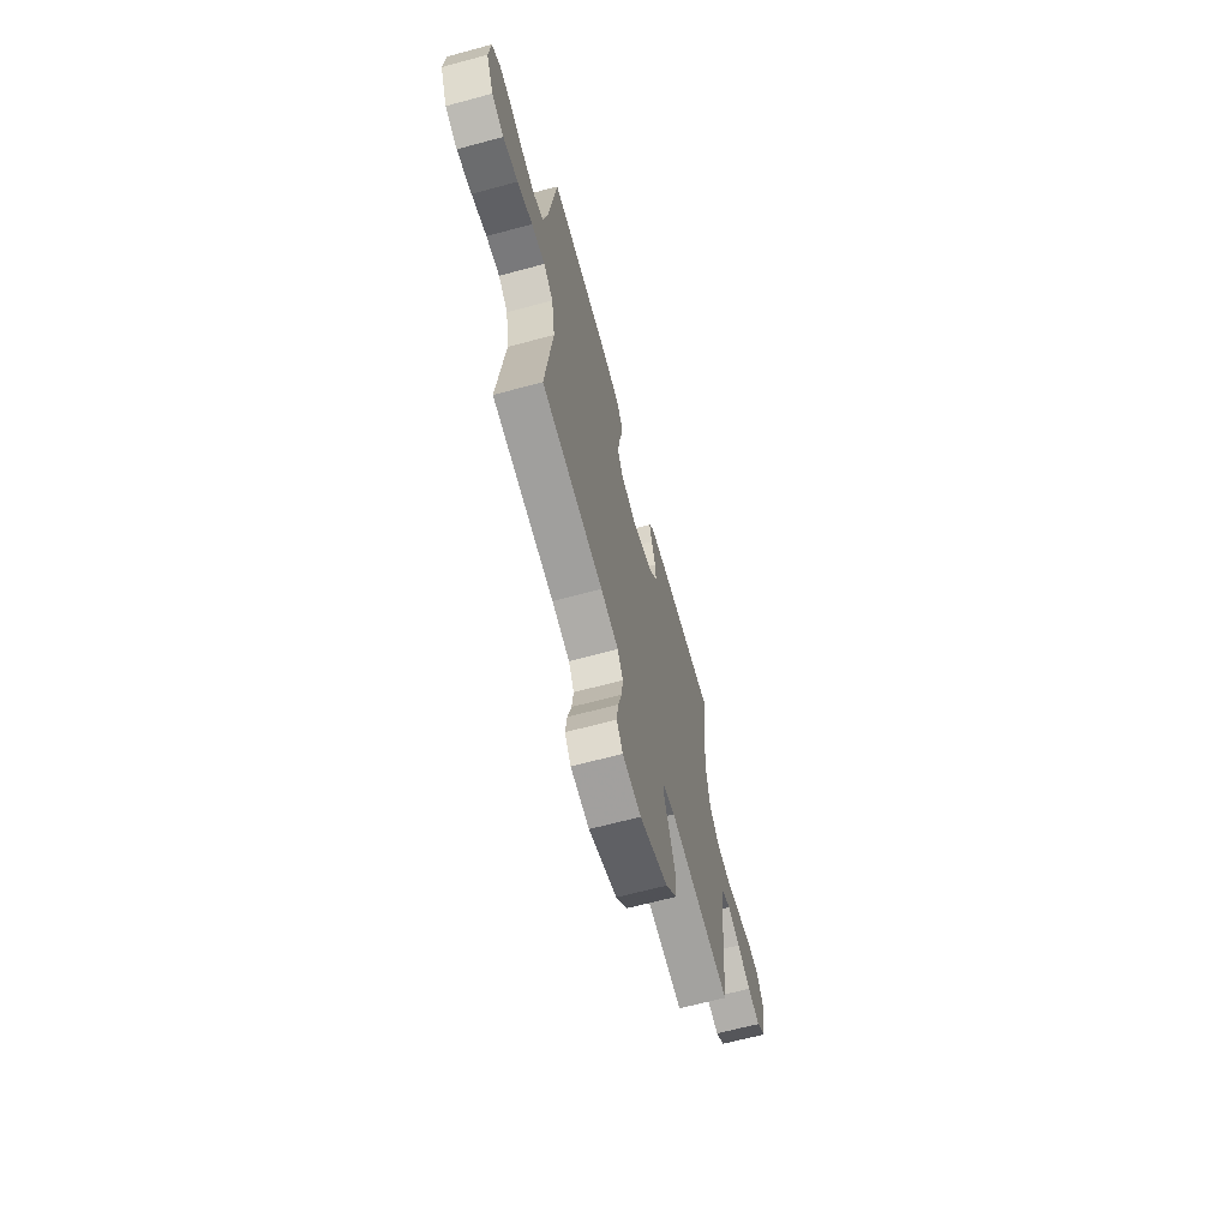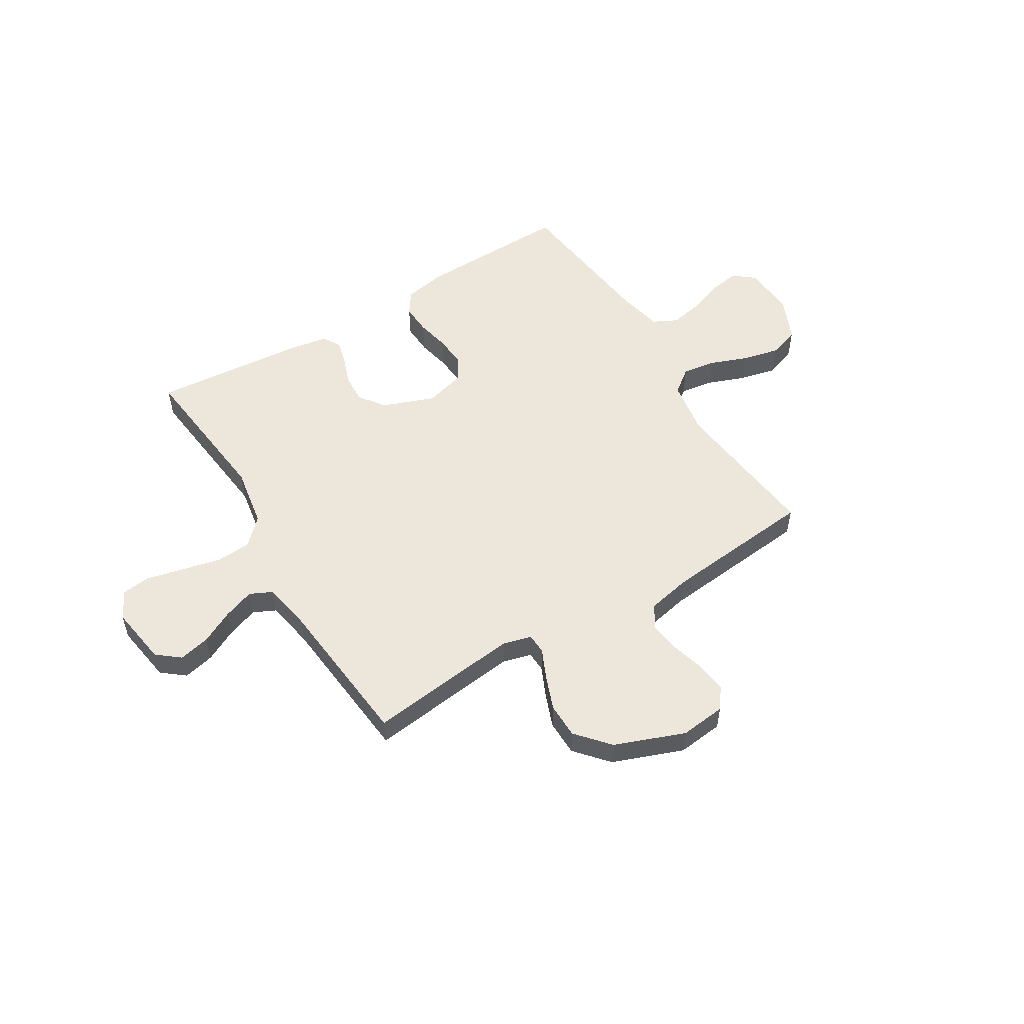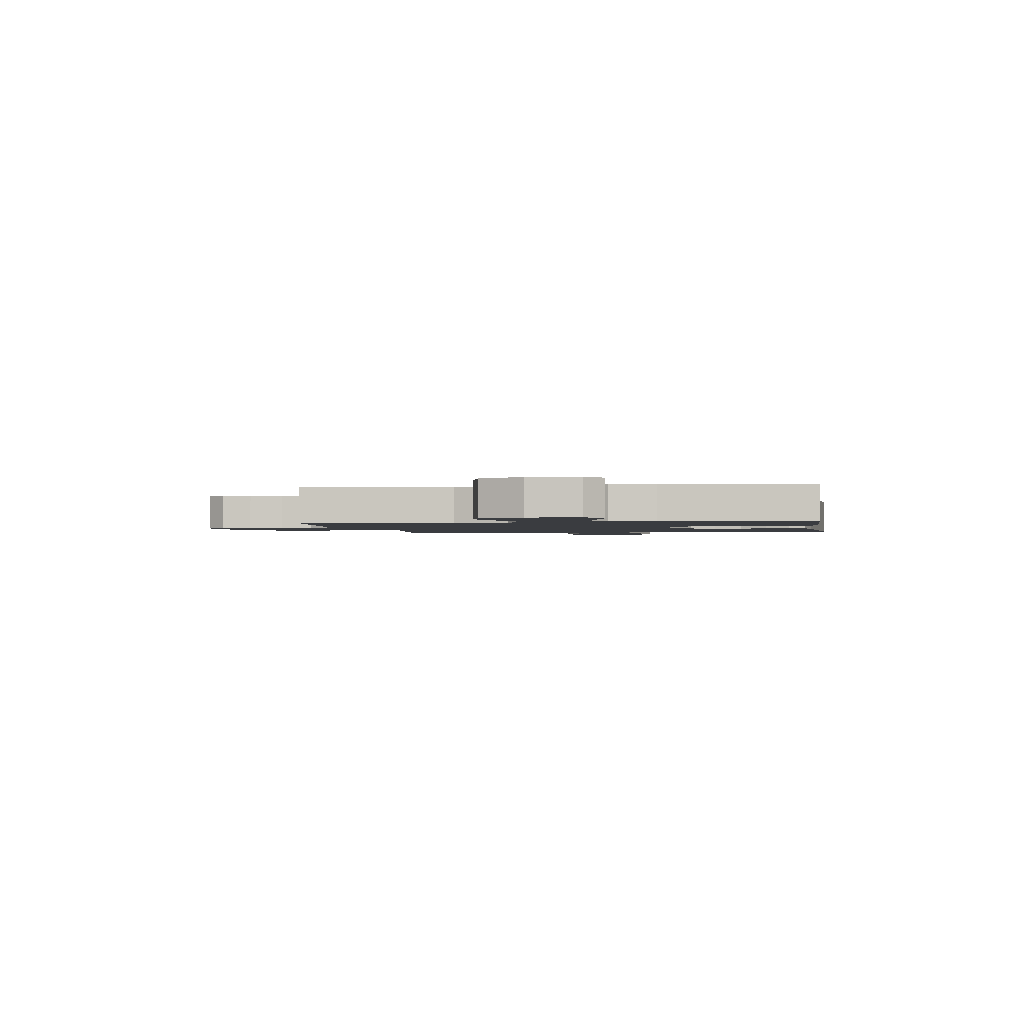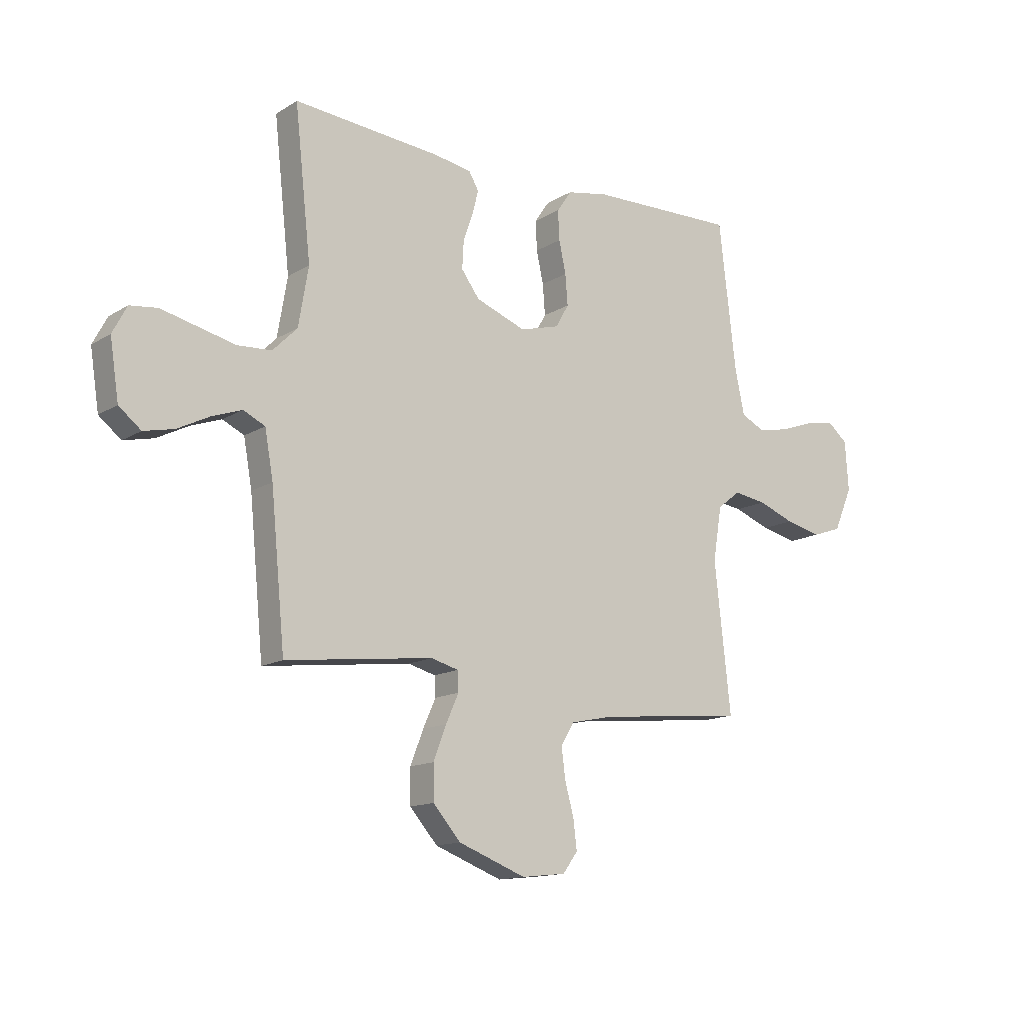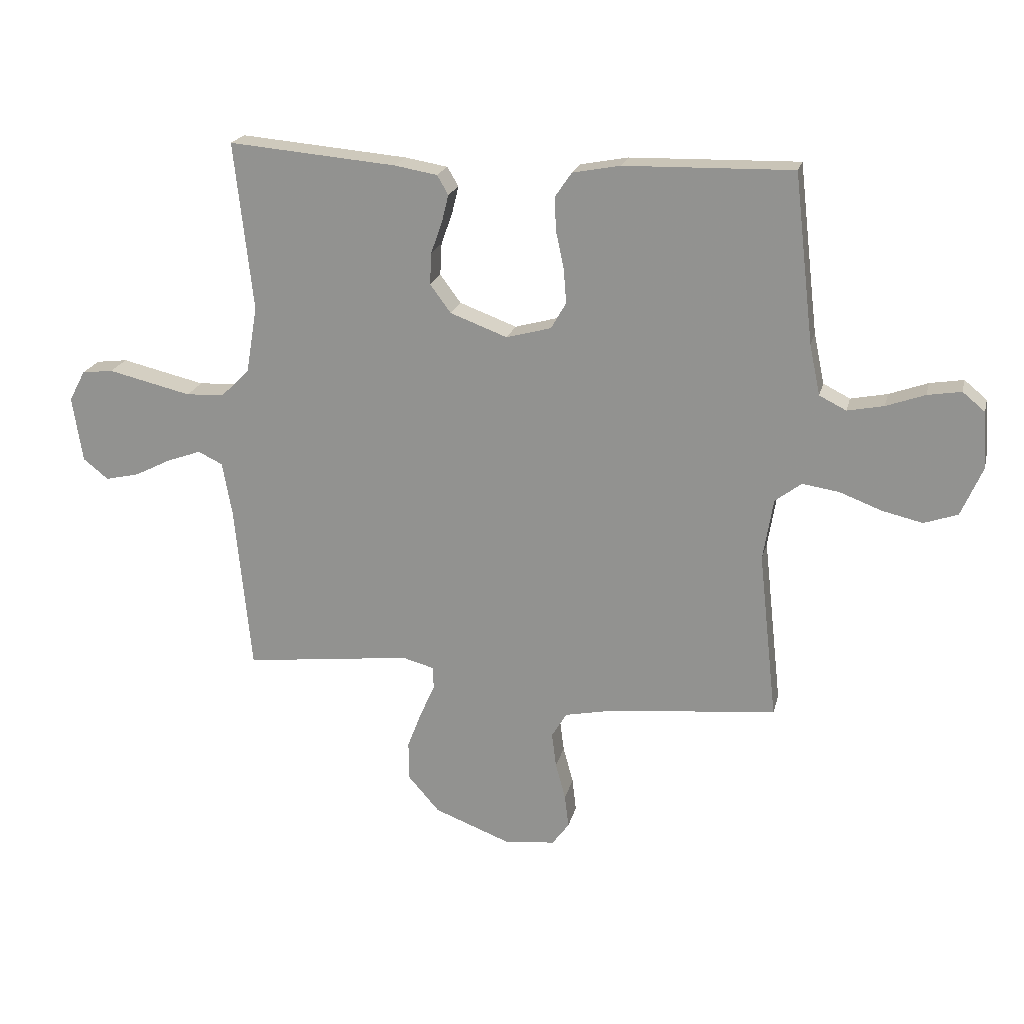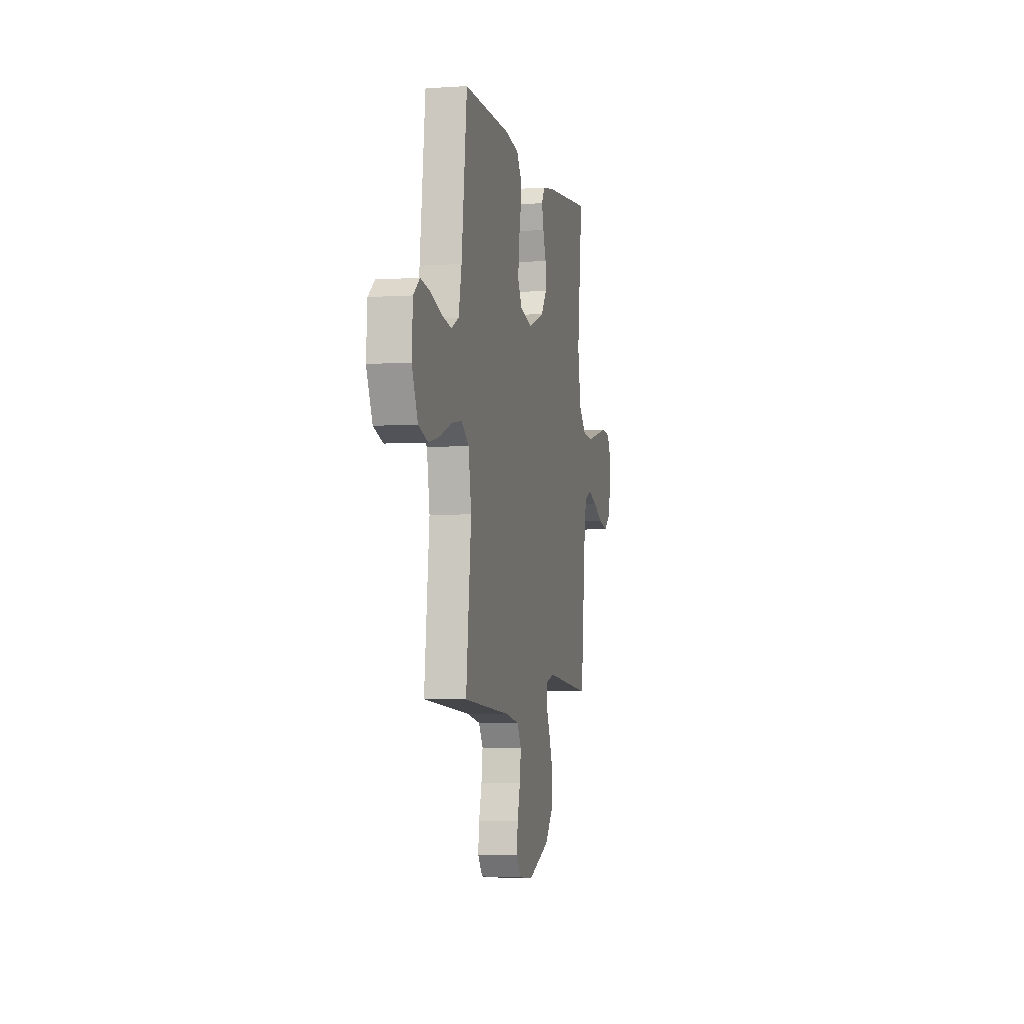
<metadata>
{"format":"obj","ext":"obj","renderer":"f3d","projection":"perspective","resolution":1024,"background":"white","views":[{"elev":-66.0,"azim":-74.9,"up":"+Z"},{"elev":53.7,"azim":148.7,"up":"+Y"},{"elev":-1.7,"azim":-80.3,"up":"+Y"},{"elev":-13.9,"azim":143.0,"up":"+Z"},{"elev":20.6,"azim":-166.7,"up":"+Z"},{"elev":-3.8,"azim":-77.5,"up":"+Z"}]}
</metadata>
<code>
v -0.5 0.07 -0.5
v -0.467 0.07 -0.2
v -0.485 0.07 -0.09
v -0.532 0.07 -0.054
v -0.598 0.07 -0.064
v -0.672 0.07 -0.092
v -0.745 0.07 -0.109
v -0.805 0.07 -0.088
v -0.843 0.07 0
v -0.836 0.07 0.101
v -0.796 0.07 0.134
v -0.736 0.07 0.124
v -0.667 0.07 0.099
v -0.602 0.07 0.086
v -0.554 0.07 0.11
v -0.535 0.07 0.2
v -0.5 0.07 0.5
v -0.2 0.07 0.493
v -0.115 0.07 0.477
v -0.085 0.07 0.433
v -0.088 0.07 0.373
v -0.102 0.07 0.308
v -0.107 0.07 0.246
v -0.08 0.07 0.199
v 0 0.07 0.177
v 0.102 0.07 0.215
v 0.139 0.07 0.265
v 0.136 0.07 0.322
v 0.116 0.07 0.378
v 0.104 0.07 0.427
v 0.124 0.07 0.461
v 0.2 0.07 0.474
v 0.5 0.07 0.5
v 0.467 0.07 0.2
v 0.487 0.07 0.081
v 0.537 0.07 0.031
v 0.606 0.07 0.027
v 0.683 0.07 0.045
v 0.755 0.07 0.062
v 0.811 0.07 0.055
v 0.84 0.07 0
v 0.822 0.07 -0.117
v 0.777 0.07 -0.153
v 0.716 0.07 -0.139
v 0.651 0.07 -0.106
v 0.59 0.07 -0.084
v 0.546 0.07 -0.105
v 0.529 0.07 -0.2
v 0.5 0.07 -0.5
v 0.2 0.07 -0.464
v 0.144 0.07 -0.479
v 0.142 0.07 -0.519
v 0.168 0.07 -0.577
v 0.194 0.07 -0.645
v 0.193 0.07 -0.715
v 0.137 0.07 -0.779
v 0 0.07 -0.831
v -0.09 0.07 -0.821
v -0.12 0.07 -0.78
v -0.113 0.07 -0.721
v -0.095 0.07 -0.655
v -0.087 0.07 -0.593
v -0.114 0.07 -0.548
v -0.2 0.07 -0.53
v -0.5 0 -0.5
v -0.467 0 -0.2
v -0.485 0 -0.09
v -0.532 0 -0.054
v -0.598 0 -0.064
v -0.672 0 -0.092
v -0.745 0 -0.109
v -0.805 0 -0.088
v -0.843 0 0
v -0.836 0 0.101
v -0.796 0 0.134
v -0.736 0 0.124
v -0.667 0 0.099
v -0.602 0 0.086
v -0.554 0 0.11
v -0.535 0 0.2
v -0.5 0 0.5
v -0.2 0 0.493
v -0.115 0 0.477
v -0.085 0 0.433
v -0.088 0 0.373
v -0.102 0 0.308
v -0.107 0 0.246
v -0.08 0 0.199
v 0 0 0.177
v 0.102 0 0.215
v 0.139 0 0.265
v 0.136 0 0.322
v 0.116 0 0.378
v 0.104 0 0.427
v 0.124 0 0.461
v 0.2 0 0.474
v 0.5 0 0.5
v 0.467 0 0.2
v 0.487 0 0.081
v 0.537 0 0.031
v 0.606 0 0.027
v 0.683 0 0.045
v 0.755 0 0.062
v 0.811 0 0.055
v 0.84 0 0
v 0.822 0 -0.117
v 0.777 0 -0.153
v 0.716 0 -0.139
v 0.651 0 -0.106
v 0.59 0 -0.084
v 0.546 0 -0.105
v 0.529 0 -0.2
v 0.5 0 -0.5
v 0.2 0 -0.464
v 0.144 0 -0.479
v 0.142 0 -0.519
v 0.168 0 -0.577
v 0.194 0 -0.645
v 0.193 0 -0.715
v 0.137 0 -0.779
v 0 0 -0.831
v -0.09 0 -0.821
v -0.12 0 -0.78
v -0.113 0 -0.721
v -0.095 0 -0.655
v -0.087 0 -0.593
v -0.114 0 -0.548
v -0.2 0 -0.53
f 58 59 60 61
f 58 61 62
f 57 58 62
f 56 57 62
f 55 56 62 63
f 52 53 54 55
f 48 49 50
f 47 48 50 51
f 42 43 44 45
f 42 45 46
f 41 42 46
f 38 39 40 41
f 37 38 41 46
f 36 37 46 47
f 31 32 33 34
f 31 34 35
f 28 29 30 31
f 28 31 35
f 27 28 35 36
f 19 20 21 22
f 19 22 23
f 16 17 18 19
f 15 16 19 23
f 14 15 23 24
f 10 11 12 13
f 10 13 14
f 9 10 14
f 5 6 7 8
f 4 5 8 9
f 64 1 2
f 63 64 2 3
f 52 55 63 3
f 27 36 47 51
f 26 27 51 52
f 25 26 52 3
f 4 9 14 24
f 3 4 24 25
f 125 124 123 122
f 126 125 122
f 126 122 121
f 126 121 120
f 127 126 120 119
f 119 118 117 116
f 114 113 112
f 115 114 112 111
f 109 108 107 106
f 110 109 106
f 110 106 105
f 105 104 103 102
f 110 105 102 101
f 111 110 101 100
f 98 97 96 95
f 99 98 95
f 95 94 93 92
f 99 95 92
f 100 99 92 91
f 86 85 84 83
f 87 86 83
f 83 82 81 80
f 87 83 80 79
f 88 87 79 78
f 77 76 75 74
f 78 77 74
f 78 74 73
f 72 71 70 69
f 73 72 69 68
f 66 65 128
f 67 66 128 127
f 67 127 119 116
f 115 111 100 91
f 116 115 91 90
f 67 116 90 89
f 88 78 73 68
f 89 88 68 67
f 1 65 66 2
f 2 66 67 3
f 3 67 68 4
f 4 68 69 5
f 5 69 70 6
f 6 70 71 7
f 7 71 72 8
f 8 72 73 9
f 9 73 74 10
f 10 74 75 11
f 11 75 76 12
f 12 76 77 13
f 13 77 78 14
f 14 78 79 15
f 15 79 80 16
f 16 80 81 17
f 17 81 82 18
f 18 82 83 19
f 19 83 84 20
f 20 84 85 21
f 21 85 86 22
f 22 86 87 23
f 23 87 88 24
f 24 88 89 25
f 25 89 90 26
f 26 90 91 27
f 27 91 92 28
f 28 92 93 29
f 29 93 94 30
f 30 94 95 31
f 31 95 96 32
f 32 96 97 33
f 33 97 98 34
f 34 98 99 35
f 35 99 100 36
f 36 100 101 37
f 37 101 102 38
f 38 102 103 39
f 39 103 104 40
f 40 104 105 41
f 41 105 106 42
f 42 106 107 43
f 43 107 108 44
f 44 108 109 45
f 45 109 110 46
f 46 110 111 47
f 47 111 112 48
f 48 112 113 49
f 49 113 114 50
f 50 114 115 51
f 51 115 116 52
f 52 116 117 53
f 53 117 118 54
f 54 118 119 55
f 55 119 120 56
f 56 120 121 57
f 57 121 122 58
f 58 122 123 59
f 59 123 124 60
f 60 124 125 61
f 61 125 126 62
f 62 126 127 63
f 63 127 128 64
f 64 128 65 1

</code>
